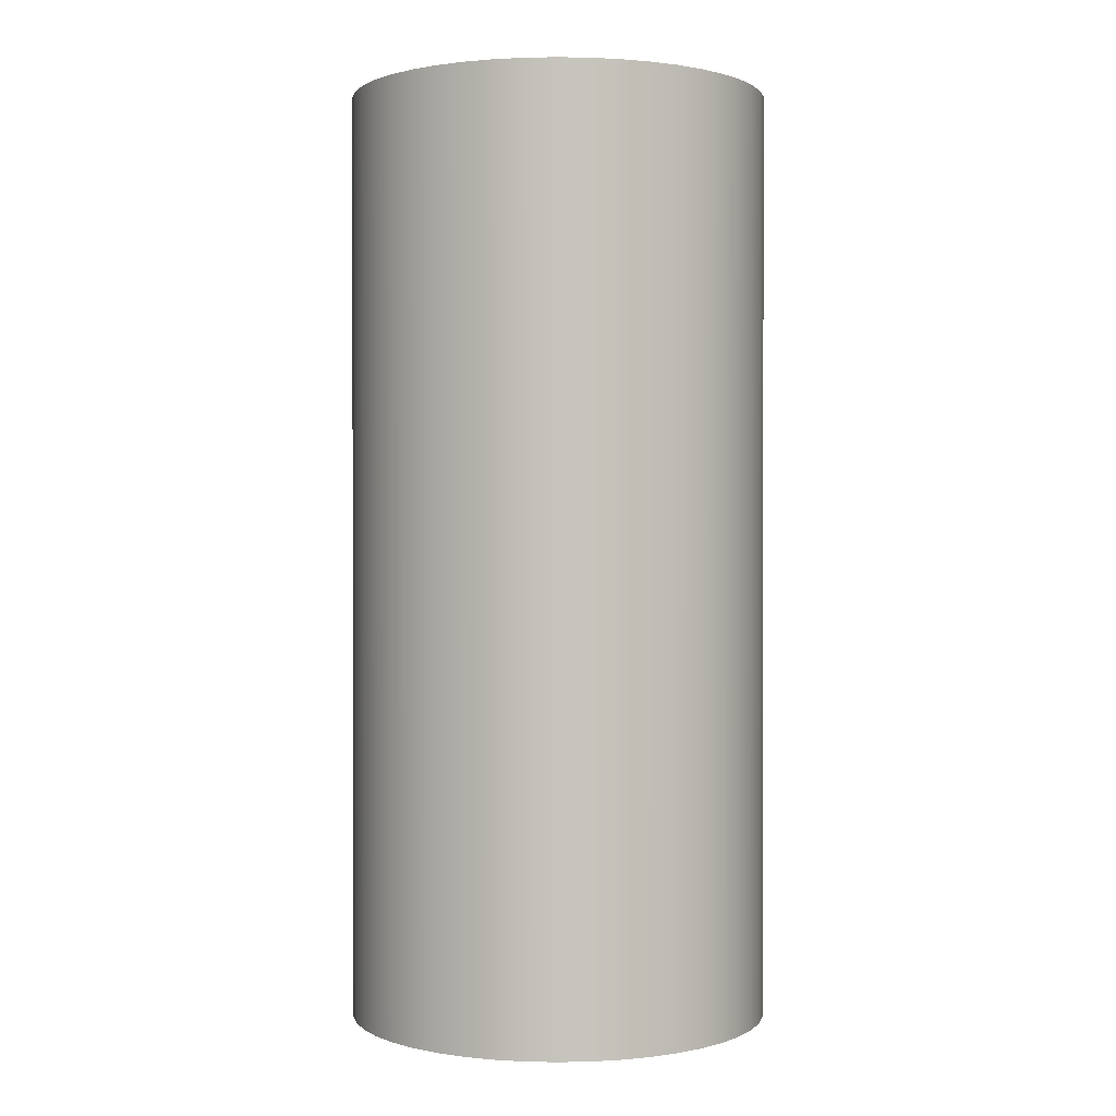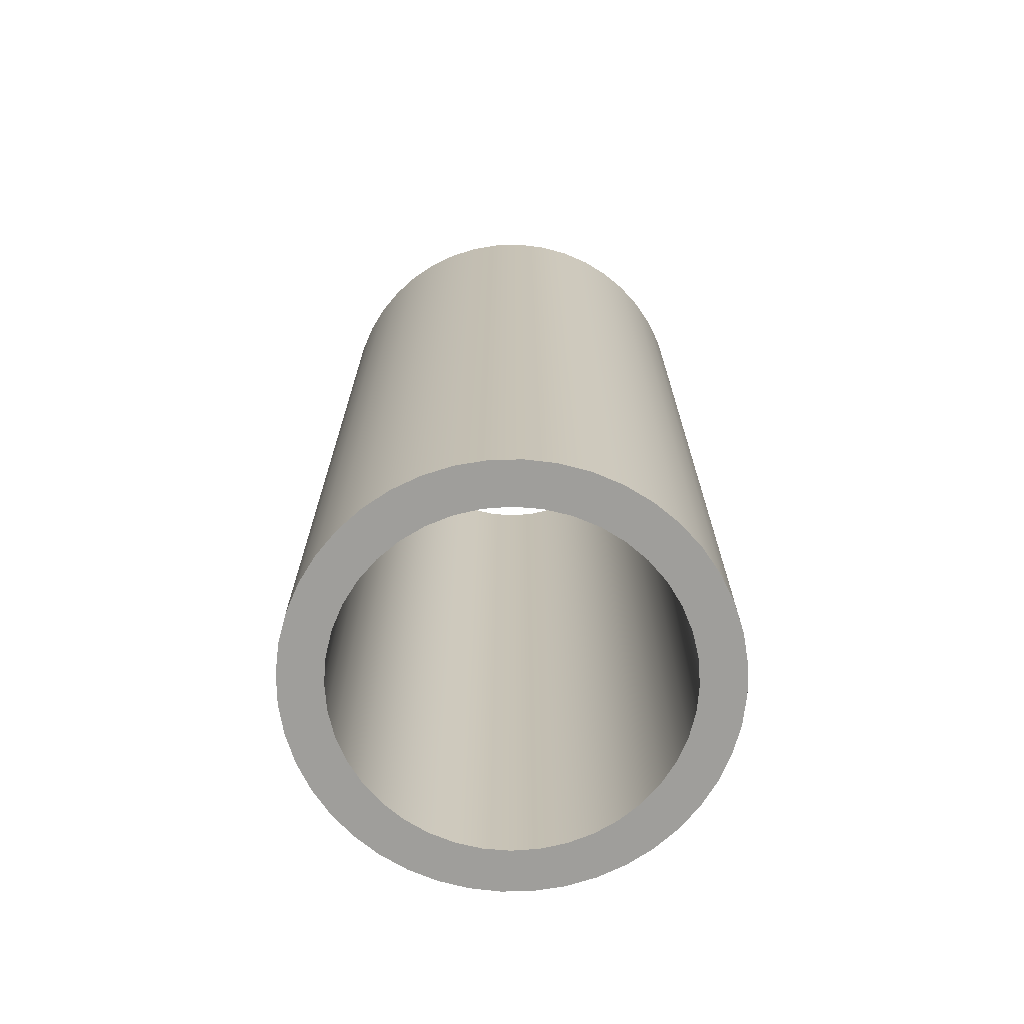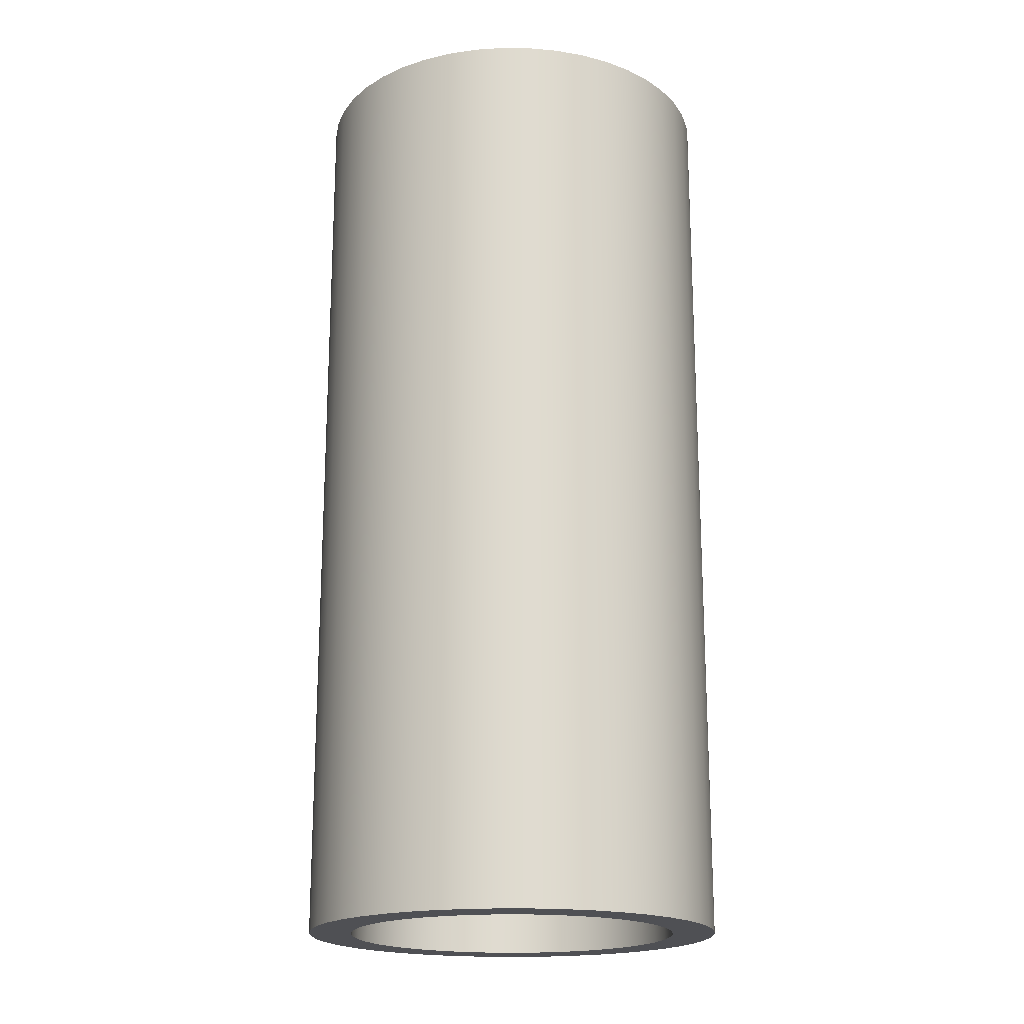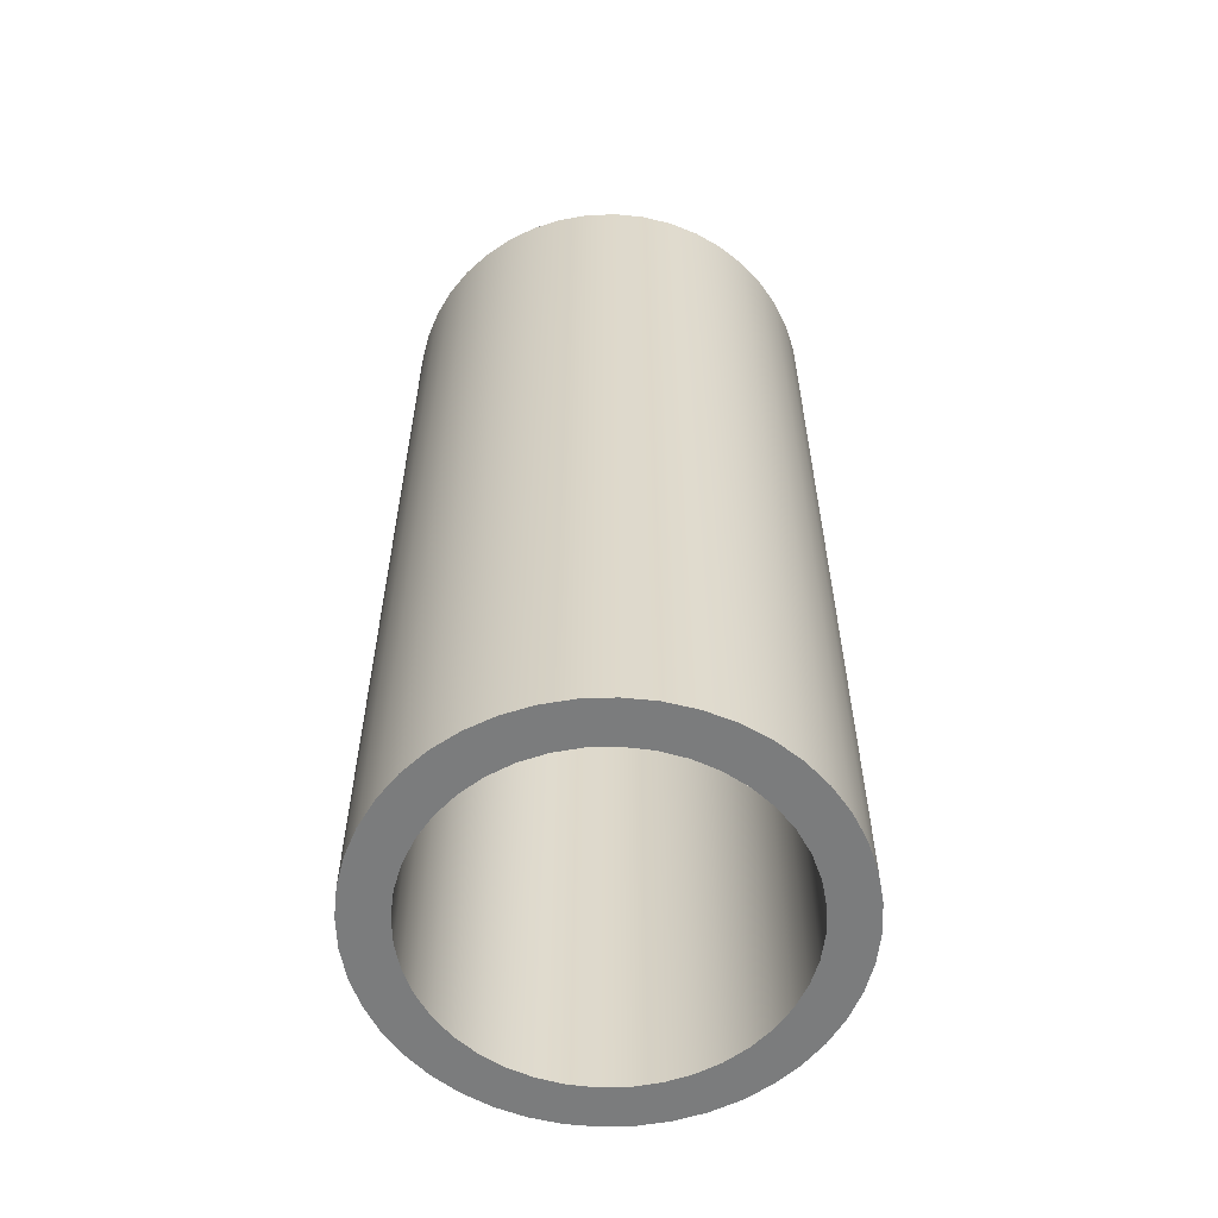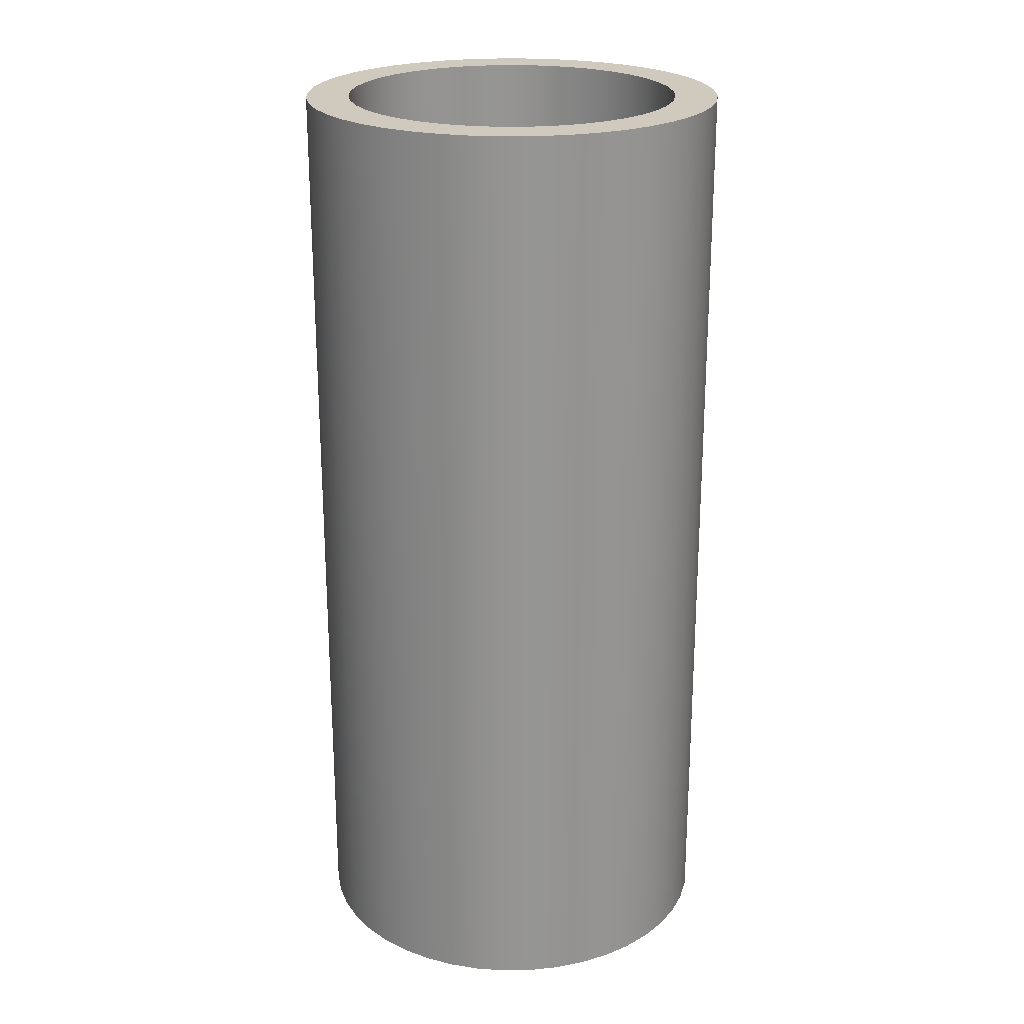
<metadata>
{"format":"obj","ext":"obj","renderer":"f3d","projection":"perspective","resolution":1024,"background":"white","views":[{"elev":0.9,"azim":-122.2,"up":"+Z"},{"elev":-70.8,"azim":-27.3,"up":"+Z"},{"elev":-19.2,"azim":-5.3,"up":"+Z"},{"elev":-58.6,"azim":-173.9,"up":"+Z"},{"elev":23.0,"azim":67.8,"up":"+Z"}]}
</metadata>
<code>
v 2.6 -0.2692 14.5
v 2.568 0.1376 14.5
v 2.473 0.5343 14.5
v 2.317 0.9113 14.5
v 2.104 1.259 14.5
v 1.839 1.57 14.5
v 1.528 1.835 14.5
v 1.181 2.048 14.5
v 0.8036 2.204 14.5
v 0.4068 2.299 14.5
v -1.047e-15 2.331 14.5
v -0.4068 2.299 14.5
v -0.8036 2.204 14.5
v -1.181 2.048 14.5
v -1.528 1.835 14.5
v -1.839 1.57 14.5
v -2.104 1.259 14.5
v -2.317 0.9113 14.5
v -2.473 0.5343 14.5
v -2.568 0.1376 14.5
v -2.6 -0.2692 14.5
v -2.568 -0.676 14.5
v -2.473 -1.073 14.5
v -2.317 -1.45 14.5
v -2.104 -1.798 14.5
v -1.839 -2.108 14.5
v -1.528 -2.373 14.5
v -1.181 -2.586 14.5
v -0.8036 -2.742 14.5
v -0.4068 -2.838 14.5
v -1.047e-15 -2.87 14.5
v 0.4068 -2.838 14.5
v 0.8036 -2.742 14.5
v 1.181 -2.586 14.5
v 1.528 -2.373 14.5
v 1.839 -2.108 14.5
v 2.104 -1.798 14.5
v 2.317 -1.45 14.5
v 2.473 -1.073 14.5
v 2.568 -0.676 14.5
v 2.6 -0.2692 0
v 2.568 -0.676 0
v 2.473 -1.073 0
v 2.317 -1.45 0
v 2.104 -1.798 0
v 1.839 -2.108 0
v 1.528 -2.373 0
v 1.181 -2.586 0
v 0.8036 -2.742 0
v 0.4068 -2.838 0
v -1.047e-15 -2.87 0
v -0.4068 -2.838 0
v -0.8036 -2.742 0
v -1.181 -2.586 0
v -1.528 -2.373 0
v -1.839 -2.108 0
v -2.104 -1.798 0
v -2.317 -1.45 0
v -2.473 -1.073 0
v -2.568 -0.676 0
v -2.6 -0.2692 0
v -2.568 0.1376 0
v -2.473 0.5343 0
v -2.317 0.9113 0
v -2.104 1.259 0
v -1.839 1.57 0
v -1.528 1.835 0
v -1.181 2.048 0
v -0.8036 2.204 0
v -0.4068 2.299 0
v -1.047e-15 2.331 0
v 0.4068 2.299 0
v 0.8036 2.204 0
v 1.181 2.048 0
v 1.528 1.835 0
v 1.839 1.57 0
v 2.104 1.259 0
v 2.317 0.9113 0
v 2.473 0.5343 0
v 2.568 0.1376 0
v 2.6 -0.2692 14.5
v 2.6 -0.2692 0
v 2.6 -0.2692 0
v 2.568 0.1376 0
v 2.473 0.5343 0
v 2.317 0.9113 0
v 2.104 1.259 0
v 1.839 1.57 0
v 1.528 1.835 0
v 1.181 2.048 0
v 0.8036 2.204 0
v 0.4068 2.299 0
v -1.047e-15 2.331 0
v -0.4068 2.299 0
v -0.8036 2.204 0
v -1.181 2.048 0
v -1.528 1.835 0
v -1.839 1.57 0
v -2.104 1.259 0
v -2.317 0.9113 0
v -2.473 0.5343 0
v -2.568 0.1376 0
v -2.6 -0.2692 0
v -2.568 -0.676 0
v -2.473 -1.073 0
v -2.317 -1.45 0
v -2.104 -1.798 0
v -1.839 -2.108 0
v -1.528 -2.373 0
v -1.181 -2.586 0
v -0.8036 -2.742 0
v -0.4068 -2.838 0
v -1.047e-15 -2.87 0
v 0.4068 -2.838 0
v 0.8036 -2.742 0
v 1.181 -2.586 0
v 1.528 -2.373 0
v 1.839 -2.108 0
v 2.104 -1.798 0
v 2.317 -1.45 0
v 2.473 -1.073 0
v 2.568 -0.676 0
v -3.269 -0.2692 0
v -3.236 0.196 0
v -3.137 0.6518 0
v -2.974 1.089 0
v -2.75 1.498 0
v -2.471 1.872 0
v -2.141 2.201 0
v -1.767 2.481 0
v -1.358 2.705 0
v -0.921 2.868 0
v -0.4653 2.967 0
v -6.88e-16 3 0
v 0.4653 2.967 0
v 0.921 2.868 0
v 1.358 2.705 0
v 1.767 2.481 0
v 2.141 2.201 0
v 2.471 1.872 0
v 2.75 1.498 0
v 2.974 1.089 0
v 3.137 0.6518 0
v 3.236 0.196 0
v 3.269 -0.2692 0
v 3.236 -0.7345 0
v 3.137 -1.19 0
v 2.974 -1.627 0
v 2.75 -2.037 0
v 2.471 -2.41 0
v 2.141 -2.74 0
v 1.767 -3.019 0
v 1.358 -3.243 0
v 0.921 -3.406 0
v 0.4653 -3.505 0
v -6.88e-16 -3.538 0
v -0.4653 -3.505 0
v -0.921 -3.406 0
v -1.358 -3.243 0
v -1.767 -3.019 0
v -2.141 -2.74 0
v -2.471 -2.41 0
v -2.75 -2.037 0
v -2.974 -1.627 0
v -3.137 -1.19 0
v -3.236 -0.7345 0
v 2.6 -0.2692 14.5
v 2.568 -0.676 14.5
v 2.473 -1.073 14.5
v 2.317 -1.45 14.5
v 2.104 -1.798 14.5
v 1.839 -2.108 14.5
v 1.528 -2.373 14.5
v 1.181 -2.586 14.5
v 0.8036 -2.742 14.5
v 0.4068 -2.838 14.5
v -1.047e-15 -2.87 14.5
v -0.4068 -2.838 14.5
v -0.8036 -2.742 14.5
v -1.181 -2.586 14.5
v -1.528 -2.373 14.5
v -1.839 -2.108 14.5
v -2.104 -1.798 14.5
v -2.317 -1.45 14.5
v -2.473 -1.073 14.5
v -2.568 -0.676 14.5
v -2.6 -0.2692 14.5
v -2.568 0.1376 14.5
v -2.473 0.5343 14.5
v -2.317 0.9113 14.5
v -2.104 1.259 14.5
v -1.839 1.57 14.5
v -1.528 1.835 14.5
v -1.181 2.048 14.5
v -0.8036 2.204 14.5
v -0.4068 2.299 14.5
v -1.047e-15 2.331 14.5
v 0.4068 2.299 14.5
v 0.8036 2.204 14.5
v 1.181 2.048 14.5
v 1.528 1.835 14.5
v 1.839 1.57 14.5
v 2.104 1.259 14.5
v 2.317 0.9113 14.5
v 2.473 0.5343 14.5
v 2.568 0.1376 14.5
v -3.269 -0.2692 14.5
v -3.236 -0.7345 14.5
v -3.137 -1.19 14.5
v -2.974 -1.627 14.5
v -2.75 -2.037 14.5
v -2.471 -2.41 14.5
v -2.141 -2.74 14.5
v -1.767 -3.019 14.5
v -1.358 -3.243 14.5
v -0.921 -3.406 14.5
v -0.4653 -3.505 14.5
v -6.88e-16 -3.538 14.5
v 0.4653 -3.505 14.5
v 0.921 -3.406 14.5
v 1.358 -3.243 14.5
v 1.767 -3.019 14.5
v 2.141 -2.74 14.5
v 2.471 -2.41 14.5
v 2.75 -2.037 14.5
v 2.974 -1.627 14.5
v 3.137 -1.19 14.5
v 3.236 -0.7345 14.5
v 3.269 -0.2692 14.5
v 3.236 0.196 14.5
v 3.137 0.6518 14.5
v 2.974 1.089 14.5
v 2.75 1.498 14.5
v 2.471 1.872 14.5
v 2.141 2.201 14.5
v 1.767 2.481 14.5
v 1.358 2.705 14.5
v 0.921 2.868 14.5
v 0.4653 2.967 14.5
v -6.88e-16 3 14.5
v -0.4653 2.967 14.5
v -0.921 2.868 14.5
v -1.358 2.705 14.5
v -1.767 2.481 14.5
v -2.141 2.201 14.5
v -2.471 1.872 14.5
v -2.75 1.498 14.5
v -2.974 1.089 14.5
v -3.137 0.6518 14.5
v -3.236 0.196 14.5
v -3.269 -0.2692 14.5
v -3.236 0.196 14.5
v -3.137 0.6518 14.5
v -2.974 1.089 14.5
v -2.75 1.498 14.5
v -2.471 1.872 14.5
v -2.141 2.201 14.5
v -1.767 2.481 14.5
v -1.358 2.705 14.5
v -0.921 2.868 14.5
v -0.4653 2.967 14.5
v -6.88e-16 3 14.5
v 0.4653 2.967 14.5
v 0.921 2.868 14.5
v 1.358 2.705 14.5
v 1.767 2.481 14.5
v 2.141 2.201 14.5
v 2.471 1.872 14.5
v 2.75 1.498 14.5
v 2.974 1.089 14.5
v 3.137 0.6518 14.5
v 3.236 0.196 14.5
v 3.269 -0.2692 14.5
v 3.236 -0.7345 14.5
v 3.137 -1.19 14.5
v 2.974 -1.627 14.5
v 2.75 -2.037 14.5
v 2.471 -2.41 14.5
v 2.141 -2.74 14.5
v 1.767 -3.019 14.5
v 1.358 -3.243 14.5
v 0.921 -3.406 14.5
v 0.4653 -3.505 14.5
v -6.88e-16 -3.538 14.5
v -0.4653 -3.505 14.5
v -0.921 -3.406 14.5
v -1.358 -3.243 14.5
v -1.767 -3.019 14.5
v -2.141 -2.74 14.5
v -2.471 -2.41 14.5
v -2.75 -2.037 14.5
v -2.974 -1.627 14.5
v -3.137 -1.19 14.5
v -3.236 -0.7345 14.5
v -3.269 -0.2692 0
v -3.236 -0.7345 0
v -3.137 -1.19 0
v -2.974 -1.627 0
v -2.75 -2.037 0
v -2.471 -2.41 0
v -2.141 -2.74 0
v -1.767 -3.019 0
v -1.358 -3.243 0
v -0.921 -3.406 0
v -0.4653 -3.505 0
v -6.88e-16 -3.538 0
v 0.4653 -3.505 0
v 0.921 -3.406 0
v 1.358 -3.243 0
v 1.767 -3.019 0
v 2.141 -2.74 0
v 2.471 -2.41 0
v 2.75 -2.037 0
v 2.974 -1.627 0
v 3.137 -1.19 0
v 3.236 -0.7345 0
v 3.269 -0.2692 0
v 3.236 0.196 0
v 3.137 0.6518 0
v 2.974 1.089 0
v 2.75 1.498 0
v 2.471 1.872 0
v 2.141 2.201 0
v 1.767 2.481 0
v 1.358 2.705 0
v 0.921 2.868 0
v 0.4653 2.967 0
v -6.88e-16 3 0
v -0.4653 2.967 0
v -0.921 2.868 0
v -1.358 2.705 0
v -1.767 2.481 0
v -2.141 2.201 0
v -2.471 1.872 0
v -2.75 1.498 0
v -2.974 1.089 0
v -3.137 0.6518 0
v -3.236 0.196 0
v -3.269 -0.2692 0
v -3.269 -0.2692 14.5
f 2 80 1
f 1 80 82
f 81 41 40
f 40 41 42
f 40 42 43
f 2 3 80
f 80 3 79
f 79 3 4
f 79 4 78
f 78 4 5
f 78 5 77
f 77 5 6
f 77 6 76
f 76 6 7
f 76 7 75
f 75 7 8
f 75 8 74
f 74 8 9
f 74 9 73
f 73 9 10
f 73 10 72
f 72 10 11
f 72 11 71
f 71 11 12
f 71 12 70
f 70 12 13
f 70 13 69
f 69 13 14
f 69 14 68
f 68 14 15
f 68 15 67
f 67 15 16
f 67 16 66
f 66 16 17
f 66 17 65
f 65 17 18
f 65 18 64
f 64 18 19
f 64 19 63
f 63 19 20
f 63 20 62
f 62 20 21
f 62 21 61
f 61 21 22
f 61 22 60
f 60 22 23
f 60 23 59
f 59 23 24
f 59 24 58
f 58 24 25
f 58 25 57
f 57 25 26
f 57 26 56
f 56 26 27
f 56 27 55
f 55 27 28
f 55 28 54
f 54 28 29
f 54 29 53
f 53 29 30
f 53 30 52
f 52 30 31
f 52 31 51
f 51 31 32
f 51 32 50
f 50 32 33
f 50 33 49
f 49 33 34
f 49 34 48
f 48 34 35
f 48 35 47
f 47 35 36
f 47 36 46
f 46 36 37
f 46 37 45
f 45 37 38
f 45 38 44
f 44 38 39
f 44 39 43
f 43 39 40
f 84 144 83
f 83 144 145
f 83 145 146
f 144 84 143
f 143 84 85
f 143 85 142
f 142 85 86
f 142 86 141
f 141 86 87
f 141 87 140
f 140 87 88
f 140 88 139
f 139 88 89
f 139 89 138
f 138 89 90
f 138 90 137
f 137 90 91
f 137 91 136
f 136 91 92
f 136 92 135
f 135 92 93
f 135 93 134
f 134 93 133
f 133 93 94
f 133 94 132
f 132 94 95
f 132 95 131
f 131 95 96
f 131 96 130
f 130 96 97
f 130 97 129
f 129 97 98
f 129 98 128
f 128 98 99
f 128 99 127
f 127 99 100
f 127 100 126
f 126 100 101
f 126 101 125
f 125 101 102
f 125 102 124
f 124 102 103
f 124 103 123
f 123 103 166
f 166 103 104
f 166 104 165
f 165 104 105
f 165 105 164
f 164 105 106
f 164 106 163
f 163 106 107
f 163 107 162
f 162 107 108
f 162 108 161
f 161 108 109
f 161 109 160
f 160 109 110
f 160 110 159
f 159 110 111
f 159 111 158
f 158 111 112
f 158 112 157
f 157 112 113
f 157 113 156
f 156 113 155
f 155 113 114
f 155 114 154
f 154 114 115
f 154 115 153
f 153 115 116
f 153 116 152
f 152 116 117
f 152 117 151
f 151 117 118
f 151 118 150
f 150 118 119
f 150 119 149
f 149 119 120
f 149 120 148
f 148 120 121
f 148 121 147
f 147 121 122
f 147 122 146
f 146 122 83
f 168 228 167
f 167 228 229
f 167 229 230
f 228 168 227
f 227 168 169
f 227 169 226
f 226 169 170
f 226 170 225
f 225 170 171
f 225 171 224
f 224 171 172
f 224 172 223
f 223 172 173
f 223 173 222
f 222 173 174
f 222 174 221
f 221 174 175
f 221 175 220
f 220 175 176
f 220 176 219
f 219 176 177
f 219 177 218
f 218 177 217
f 217 177 178
f 217 178 216
f 216 178 179
f 216 179 215
f 215 179 180
f 215 180 214
f 214 180 181
f 214 181 213
f 213 181 182
f 213 182 212
f 212 182 183
f 212 183 211
f 211 183 184
f 211 184 210
f 210 184 185
f 210 185 209
f 209 185 186
f 209 186 208
f 208 186 187
f 208 187 207
f 207 187 250
f 250 187 188
f 250 188 249
f 249 188 189
f 249 189 248
f 248 189 190
f 248 190 247
f 247 190 191
f 247 191 246
f 246 191 192
f 246 192 245
f 245 192 193
f 245 193 244
f 244 193 194
f 244 194 243
f 243 194 195
f 243 195 242
f 242 195 196
f 242 196 241
f 241 196 197
f 241 197 240
f 240 197 239
f 239 197 198
f 239 198 238
f 238 198 199
f 238 199 237
f 237 199 200
f 237 200 236
f 236 200 201
f 236 201 235
f 235 201 202
f 235 202 234
f 234 202 203
f 234 203 233
f 233 203 204
f 233 204 232
f 232 204 205
f 232 205 231
f 231 205 206
f 231 206 230
f 230 206 167
f 252 338 251
f 251 338 339
f 340 295 294
f 294 295 296
f 294 296 293
f 293 296 297
f 293 297 292
f 292 297 298
f 292 298 291
f 291 298 299
f 291 299 290
f 290 299 300
f 290 300 289
f 289 300 301
f 289 301 288
f 288 301 302
f 288 302 287
f 287 302 303
f 287 303 286
f 286 303 304
f 286 304 285
f 285 304 305
f 285 305 284
f 284 305 306
f 284 306 283
f 283 306 307
f 283 307 282
f 282 307 308
f 282 308 281
f 281 308 309
f 281 309 280
f 280 309 310
f 280 310 279
f 279 310 311
f 279 311 278
f 278 311 312
f 278 312 277
f 277 312 313
f 277 313 276
f 276 313 314
f 276 314 275
f 275 314 315
f 275 315 274
f 274 315 316
f 274 316 273
f 273 316 317
f 273 317 272
f 272 317 318
f 272 318 271
f 271 318 319
f 271 319 270
f 270 319 320
f 270 320 269
f 269 320 321
f 269 321 268
f 268 321 322
f 268 322 267
f 267 322 323
f 267 323 266
f 266 323 324
f 266 324 265
f 265 324 325
f 265 325 264
f 264 325 326
f 264 326 263
f 263 326 327
f 263 327 262
f 262 327 328
f 262 328 261
f 261 328 329
f 261 329 260
f 260 329 330
f 260 330 259
f 259 330 331
f 259 331 258
f 258 331 332
f 258 332 257
f 257 332 333
f 257 333 256
f 256 333 334
f 256 334 255
f 255 334 335
f 255 335 254
f 254 335 336
f 254 336 253
f 253 336 337
f 253 337 252
f 252 337 338

</code>
